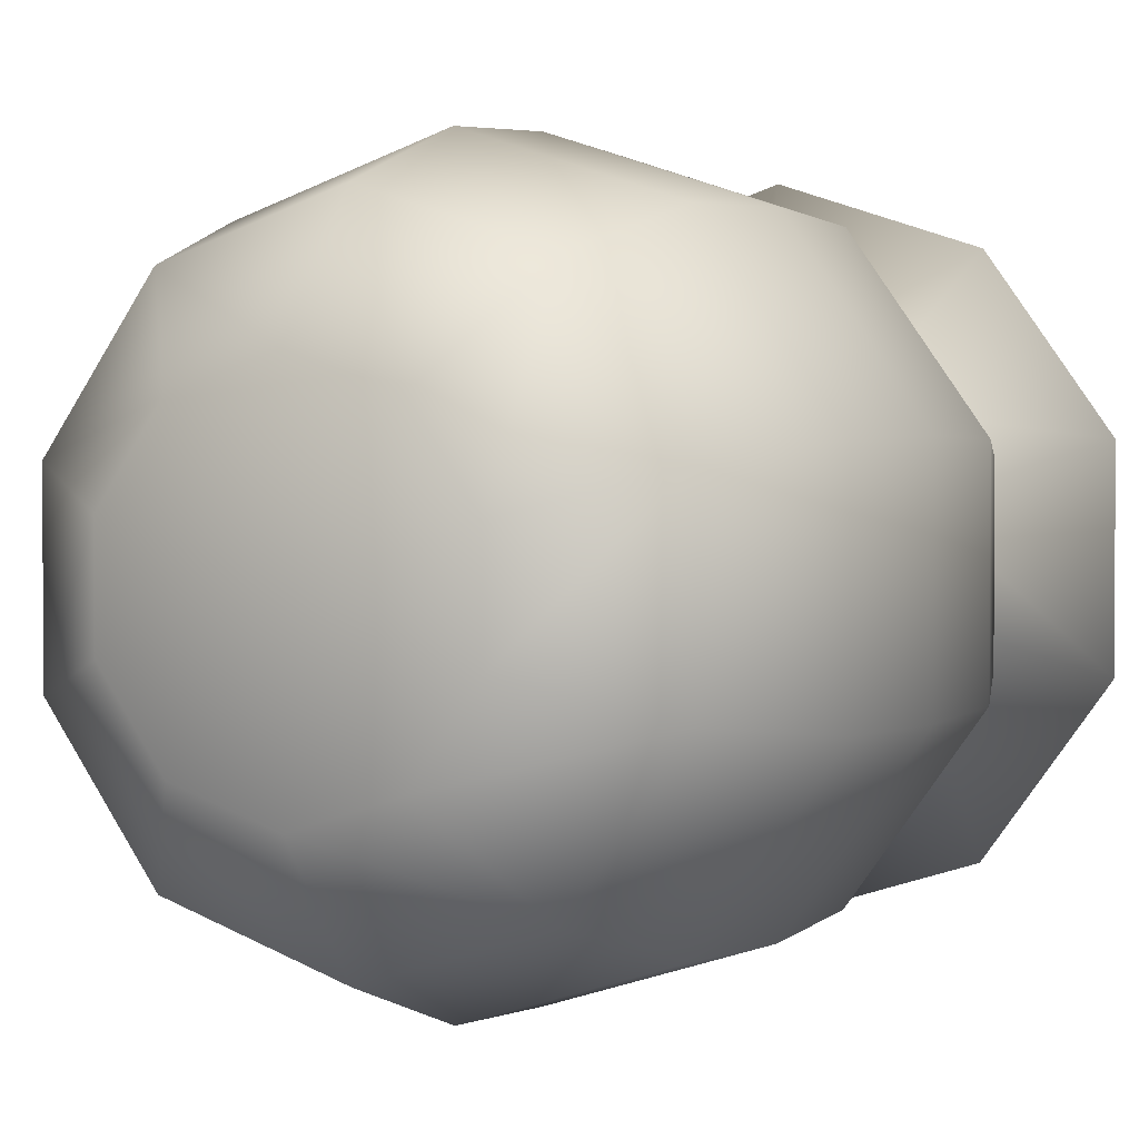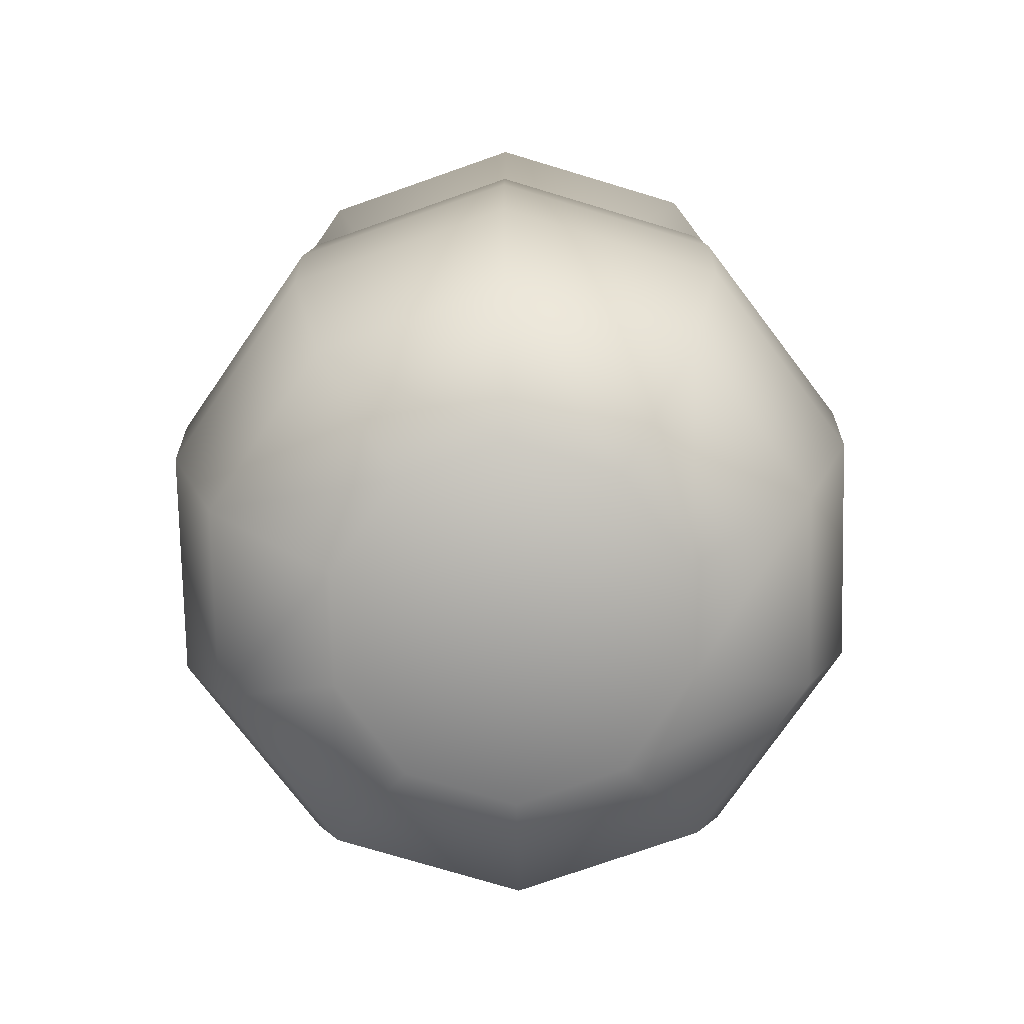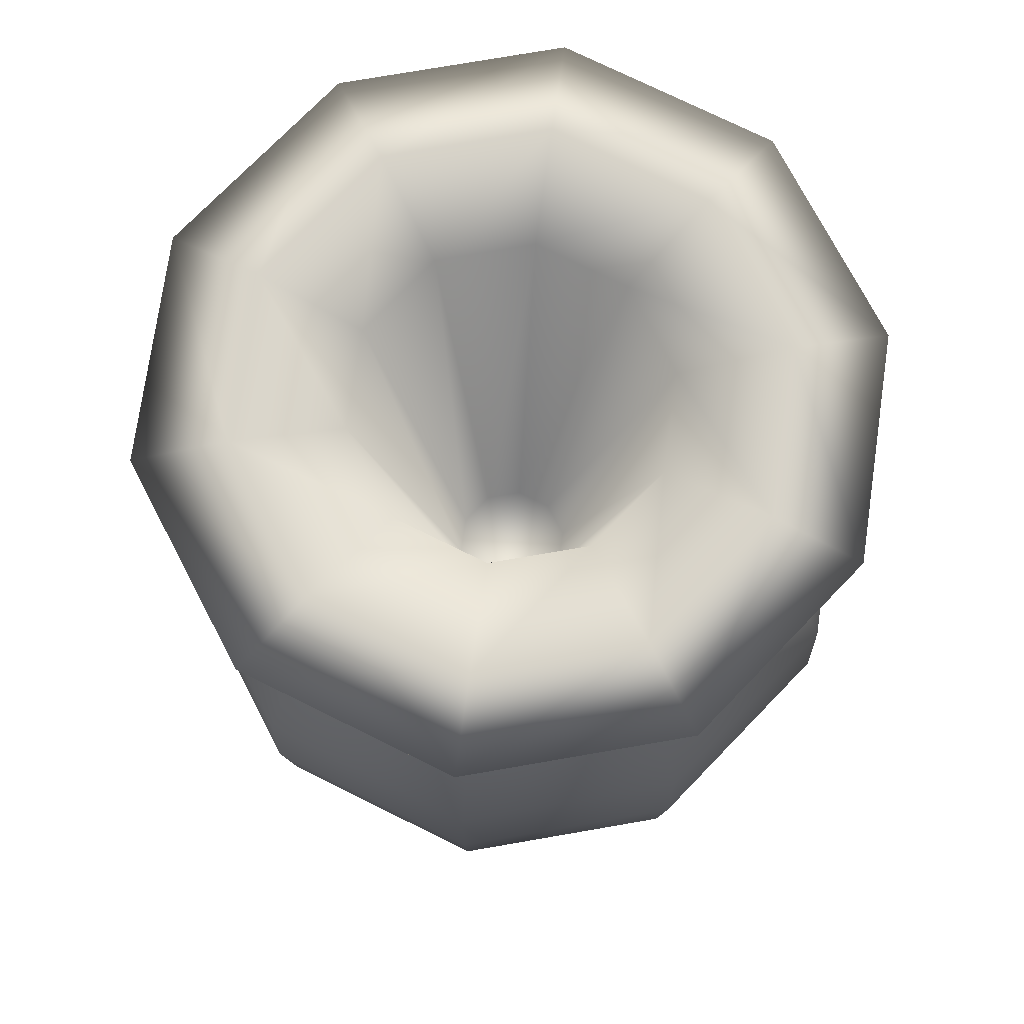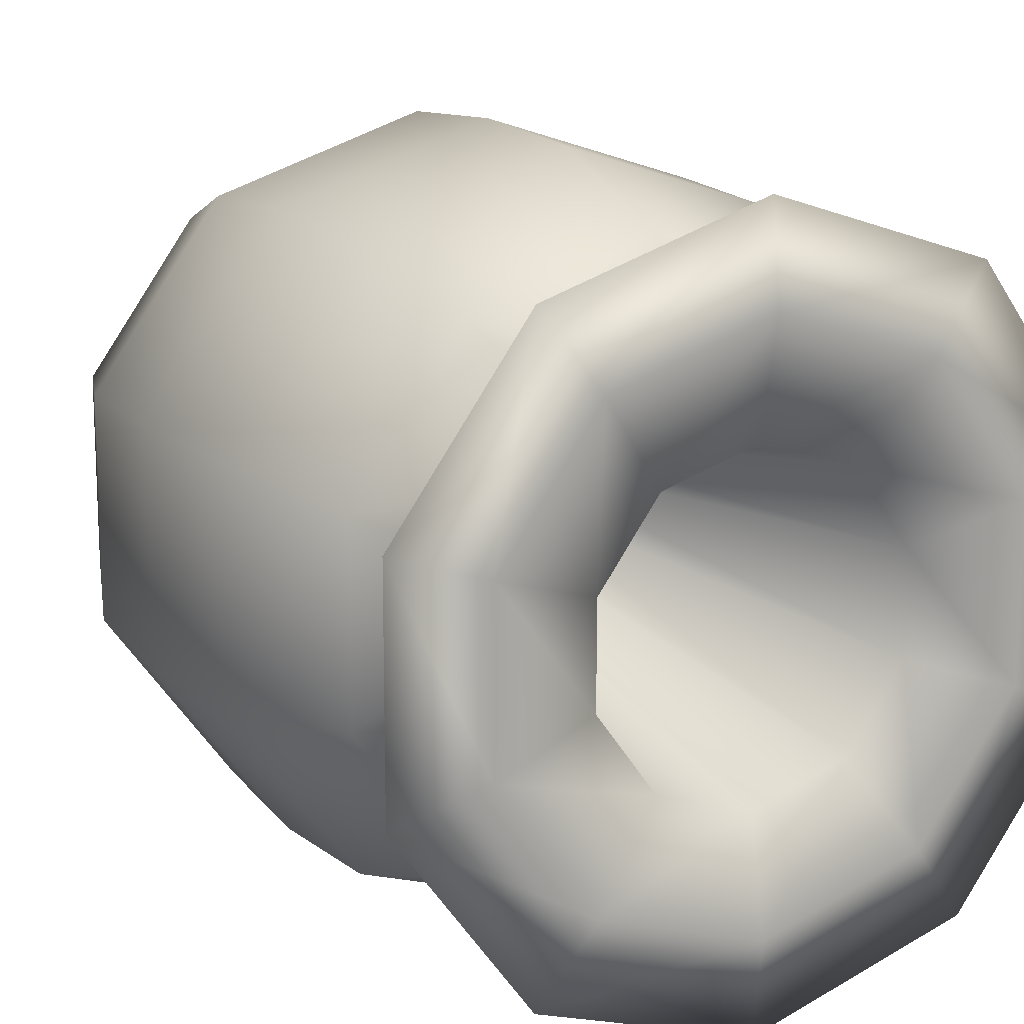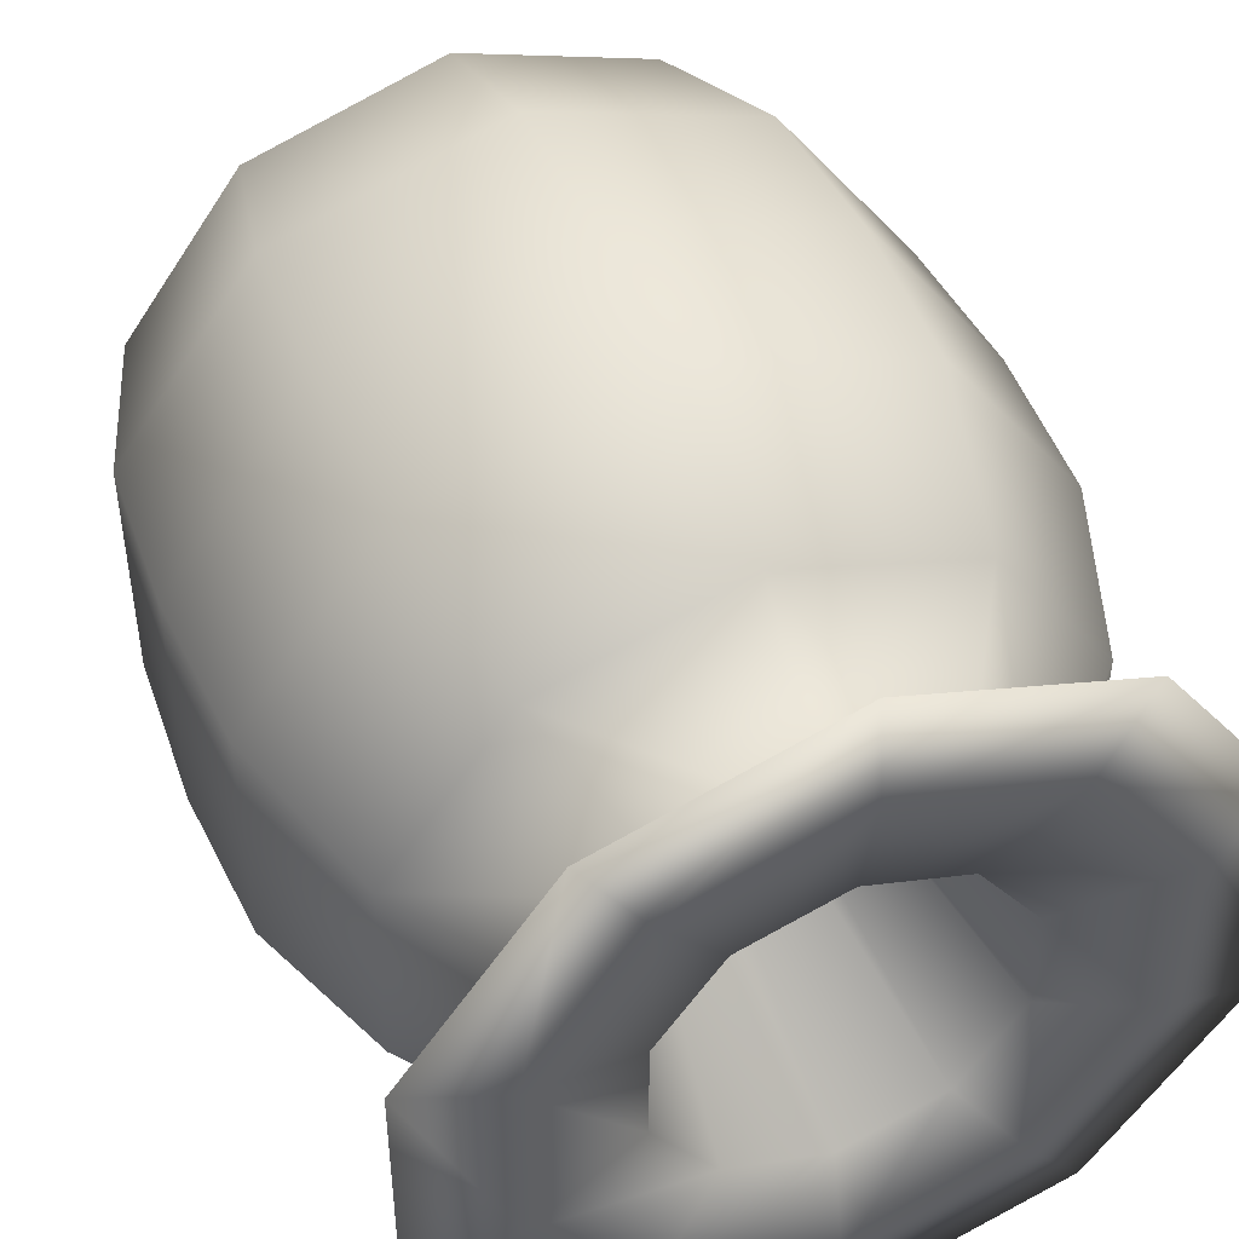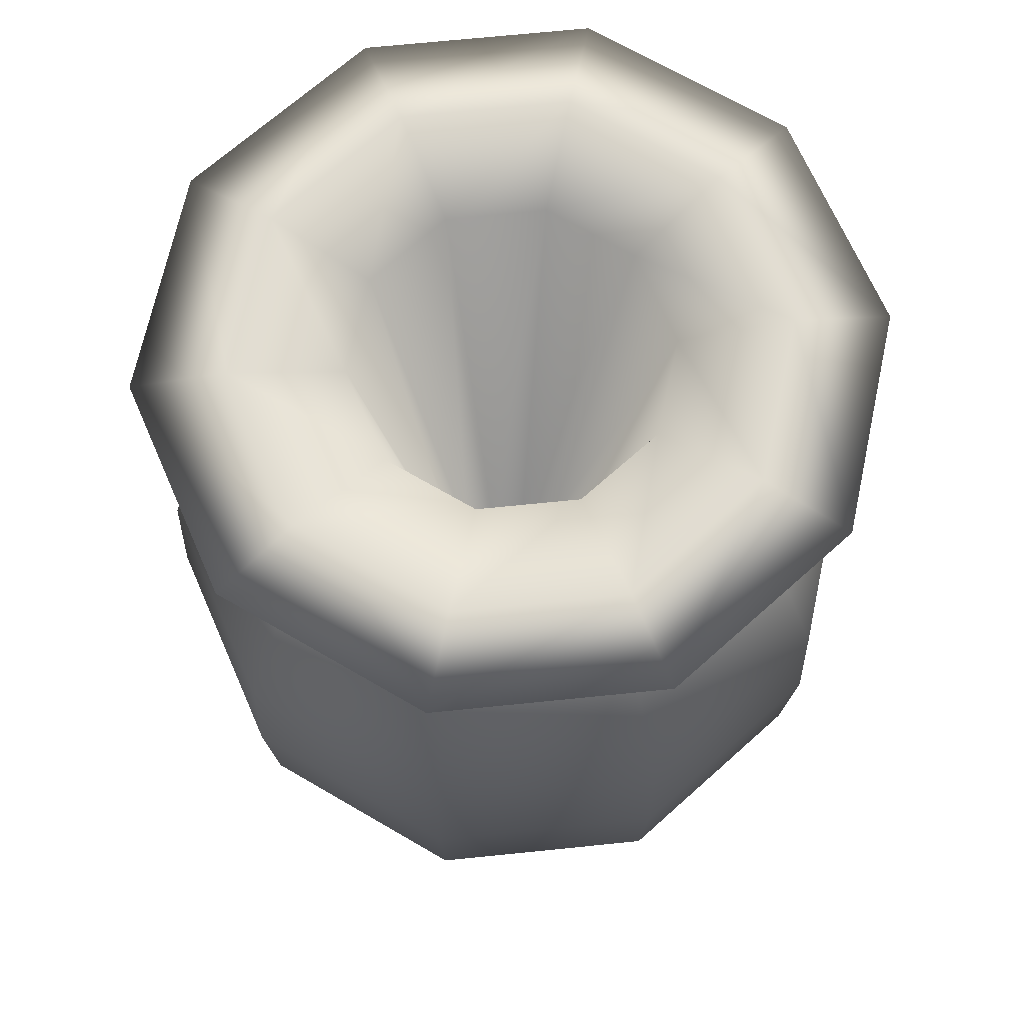
<metadata>
{"format":"obj","ext":"obj","renderer":"f3d","projection":"perspective","resolution":1024,"background":"white","views":[{"elev":2.4,"azim":-152.0,"up":"+Y"},{"elev":-76.2,"azim":1.3,"up":"+Z"},{"elev":75.7,"azim":44.2,"up":"+Z"},{"elev":15.0,"azim":-28.2,"up":"+Y"},{"elev":47.1,"azim":-22.2,"up":"+Y"},{"elev":69.6,"azim":12.2,"up":"+Z"}]}
</metadata>
<code>
g PotProjectileMesh
v 0.2214 0.3048 -0.8488
v 0.3583 0.1164 -0.8488
v 0.6165 0.2003 -0.6482
v 0.381 0.5244 -0.6482
v -1.863e-10 0.3767 -0.8488
v 0.7292 0.2369 -0.3176
v -9.933e-10 0.6482 -0.6482
v -0.2214 0.3048 -0.8488
v 0.4507 0.6203 -0.3176
v 0.747 0.2427 -4.371e-08
v -0.381 0.5244 -0.6482
v -0.3583 0.1164 -0.8488
v -0.6165 0.2003 -0.6482
v -2.027e-09 0.7668 -0.3176
v -0.4507 0.6203 -0.3176
v -0.7292 0.2369 -0.3176
v 0.4617 0.6354 -4.371e-08
v -0.4617 0.6354 -4.371e-08
v -0.747 0.2427 -4.371e-08
v -7.227e-08 0.7854 -4.371e-08
v 0.7292 0.2369 0.3176
v 0.4507 0.6203 0.3176
v -2.027e-09 0.7668 0.3176
v -0.4507 0.6203 0.3176
v 0.7292 -0.2369 0.3176
v 0.747 -0.2427 -4.371e-08
v 0.6165 -0.2003 0.6482
v 0.6165 0.2003 0.6482
v 0.3583 -0.1164 0.9094
v 0.381 0.5244 0.6482
v 0.3583 0.1164 0.9094
v -9.933e-10 0.6482 0.6482
v -0.7292 0.2369 0.3176
v -0.747 -0.2427 -4.371e-08
v -0.7292 -0.2369 0.3176
v -0.381 0.5244 0.6482
v -0.6165 0.2003 0.6482
v 0.2214 0.3048 0.9094
v 0.7303 0.2373 1.025
v 0.7303 -0.2373 1.025
v 0.5422 0.1762 1.05
v 0.5422 -0.1762 1.05
v -1.863e-10 0.3767 0.9094
v -0.2214 0.3048 0.9094
v 0.4513 0.6212 1.025
v -3.8e-10 0.7679 1.025
v 0.3351 0.4613 1.05
v 0.5422 0.1762 1.05
v 2.721e-09 0.5701 1.05
v -0.3351 0.4613 1.05
v -0.4513 0.6212 1.025
v -0.5422 0.1762 1.05
v -0.7303 0.2373 1.025
v -0.3583 0.1164 0.9094
v -0.6165 -0.2003 0.6482
v -0.3583 -0.1164 0.9094
v -0.381 -0.5244 0.6482
v -0.4507 -0.6203 0.3176
v -0.6165 0.2003 0.6482
v -0.7292 0.2369 0.3176
v -0.4617 -0.6354 -4.371e-08
v -0.747 -0.2427 -4.371e-08
v -1.485e-09 -0.7668 0.3176
v -2.545e-08 -0.7854 -4.371e-08
v -0.4507 -0.6203 -0.3176
v -1.485e-09 -0.7668 -0.3176
v -0.7292 -0.2369 -0.3176
v -0.747 0.2427 -4.371e-08
v -0.7292 0.2369 -0.3176
v -0.6165 -0.2003 -0.6482
v -0.6165 0.2003 -0.6482
v -0.381 -0.5244 -0.6482
v -0.3583 -0.1164 -0.8488
v -0.3583 0.1164 -0.8488
v -0.2214 -0.3048 -0.8488
v -0 1.51e-07 -0.8093
v -0.2214 0.3048 -0.8488
v -1.863e-10 0.3767 -0.8488
v 0.2214 0.3048 -0.8488
v 0.3583 0.1164 -0.8488
v 2.979e-08 -0.3767 -0.8488
v 0.3583 -0.1164 -0.8488
v -3.939e-10 -0.6482 -0.6482
v 0.2214 -0.3048 -0.8488
v 0.381 -0.5244 -0.6482
v 0.6165 -0.2003 -0.6482
v 0.6165 0.2003 -0.6482
v 0.4507 -0.6203 -0.3176
v 0.7292 -0.2369 -0.3176
v 0.7292 0.2369 -0.3176
v 0.4617 -0.6354 -4.371e-08
v 0.747 -0.2427 -4.371e-08
v 0.747 0.2427 -4.371e-08
v 0.4507 -0.6203 0.3176
v 0.7292 -0.2369 0.3176
v -3.939e-10 -0.6482 0.6482
v 0.381 -0.5244 0.6482
v 0.6165 -0.2003 0.6482
v -0.2214 -0.3048 0.9094
v 0.2214 -0.3048 0.9094
v 0.3583 -0.1164 0.9094
v 0.7303 -0.2373 1.025
v 2.979e-08 -0.3767 0.9094
v 0.4513 -0.6212 1.025
v 0.5422 -0.1762 1.05
v 0.3351 -0.4613 1.05
v 6.073e-08 -0.7679 1.025
v 4.81e-08 -0.5701 1.05
v -0.4513 -0.6212 1.025
v -0.3351 -0.4613 1.05
v -0.7303 -0.2373 1.025
v -0.5422 -0.1762 1.05
v -0.3583 0.1164 0.9094
v -0.7303 0.2373 1.025
v -0.5422 0.1762 1.05
v -0.5422 -0.1762 1.05
v -0.7303 -0.2373 1.025
v -0 1.51e-07 -0.8093
v 0.2214 -0.3048 -0.8488
v 0.3583 -0.1164 -0.8488
v 2.979e-08 -0.3767 -0.8488
v -0.2214 -0.3048 -0.8488
v -0.3583 -0.1164 -0.8488
v 0.3351 -0.4613 1.05
v 0.3208 -0.1043 1.003
v 0.5422 -0.1762 1.05
v 0.1983 -0.2729 1.003
v 4.81e-08 -0.5701 1.05
v 4.118e-08 -0.3374 1.003
v -0.3351 -0.4613 1.05
v -0.1983 -0.2729 1.003
v -0.5422 -0.1762 1.05
v -0.3208 -0.1043 1.003
v 0.1228 -0.03989 -0.202
v 0.1228 0.03989 -0.202
v 0.3208 0.1043 1.003
v 0.5422 -0.1762 1.05
v 0.5422 0.1762 1.05
v 0.07588 -0.1044 -0.202
v 2.22e-08 -0.1291 -0.202
v 0.07588 0.1044 -0.202
v -0.07588 -0.1044 -0.202
v 1.192e-08 0.1291 -0.202
v -0.07588 0.1044 -0.202
v -0.1228 -0.03989 -0.202
v -0.1228 0.03989 -0.202
v -0.3208 0.1043 1.003
v -0.5422 0.1762 1.05
v -0.5422 -0.1762 1.05
v -0.3351 0.4613 1.05
v -0.3208 0.1043 1.003
v -0.5422 0.1762 1.05
v -0.1983 0.2729 1.003
v -0.1228 0.03989 -0.202
v 2.721e-09 0.5701 1.05
v -0.07588 0.1044 -0.202
v 1.433e-08 0.3374 1.003
v 0.3351 0.4613 1.05
v 1.192e-08 0.1291 -0.202
v 0.1983 0.2729 1.003
v 0.5422 0.1762 1.05
v 0.3208 0.1043 1.003
v 0.07588 0.1044 -0.202
v 2.22e-08 -0.1291 -0.202
v 0.1228 0.03989 -0.202
v 0.1228 -0.03989 -0.202
v 0.07588 -0.1044 -0.202
g PotProjectileMesh_0
f 3 2 1
f 4 3 1
f 4 1 5
f 6 3 4
f 7 4 5
f 7 5 8
f 9 6 4
f 9 4 7
f 10 6 9
f 11 7 8
f 11 8 12
f 13 11 12
f 14 9 7
f 14 7 11
f 15 11 13
f 15 14 11
f 16 15 13
f 17 9 14
f 17 10 9
f 18 15 16
f 19 18 16
f 20 14 15
f 20 17 14
f 18 20 15
f 21 10 17
f 22 17 20
f 22 21 17
f 23 20 18
f 23 22 20
f 24 18 19
f 24 23 18
f 21 25 10
f 25 26 10
f 27 25 21
f 28 27 21
f 28 21 22
f 29 27 28
f 30 22 23
f 30 28 22
f 31 29 28
f 31 28 30
f 32 30 23
f 32 23 24
f 33 24 19
f 33 19 34
f 35 33 34
f 36 24 33
f 36 32 24
f 37 36 33
f 38 30 32
f 38 31 30
f 31 39 29
f 39 40 29
f 39 41 40
f 41 42 40
f 43 32 36
f 43 38 32
f 44 36 37
f 44 43 36
f 45 39 31
f 38 45 31
f 43 46 38
f 46 45 38
f 45 47 39
f 47 48 39
f 49 47 45
f 46 49 45
f 50 49 46
f 51 46 43
f 51 50 46
f 44 51 43
f 52 50 51
f 53 52 51
f 53 51 44
f 54 53 44
f 54 44 37
f 54 37 55
f 56 54 55
f 56 55 57
f 57 55 58
f 55 35 58
f 55 59 35
f 59 60 35
f 58 35 61
f 35 62 61
f 57 58 63
f 58 61 64
f 63 58 64
f 61 62 65
f 64 61 66
f 61 65 66
f 62 67 65
f 62 68 67
f 68 69 67
f 67 69 70
f 69 71 70
f 65 67 72
f 67 70 72
f 70 71 73
f 71 74 73
f 70 73 75
f 72 70 75
f 73 74 76
f 74 77 76
f 77 78 76
f 78 79 76
f 79 80 76
f 72 75 81
f 80 82 76
f 65 72 83
f 83 72 81
f 83 81 84
f 66 65 83
f 85 83 84
f 85 84 82
f 66 83 85
f 86 82 80
f 86 85 82
f 87 86 80
f 88 66 85
f 88 85 86
f 64 66 88
f 89 86 87
f 89 88 86
f 90 89 87
f 91 64 88
f 91 88 89
f 63 64 91
f 92 89 90
f 92 91 89
f 93 92 90
f 94 91 92
f 94 63 91
f 95 94 92
f 96 63 94
f 96 57 63
f 97 94 95
f 97 96 94
f 98 97 95
f 99 57 96
f 99 56 57
f 100 97 98
f 101 100 98
f 101 102 100
f 103 96 97
f 100 103 97
f 103 99 96
f 102 104 100
f 100 104 103
f 102 105 104
f 105 106 104
f 104 107 103
f 104 106 107
f 103 107 99
f 106 108 107
f 107 109 99
f 107 108 109
f 99 109 56
f 108 110 109
f 109 111 56
f 109 110 111
f 110 112 111
f 56 111 113
f 111 114 113
f 116 115 114
f 117 116 114
f 120 119 118
f 119 121 118
f 121 122 118
f 122 123 118
f 126 125 124
f 125 127 124
f 124 127 128
f 127 129 128
f 128 129 130
f 129 131 130
f 130 131 132
f 131 133 132
f 125 134 127
f 135 134 125
f 136 135 125
f 136 125 137
f 138 136 137
f 134 139 127
f 127 139 129
f 139 140 129
f 129 140 131
f 141 140 139
f 140 142 131
f 131 142 133
f 143 142 140
f 143 144 142
f 144 145 142
f 142 145 133
f 144 146 145
f 145 146 147
f 133 145 147
f 133 147 148
f 149 133 148
f 152 151 150
f 151 153 150
f 151 154 153
f 150 153 155
f 154 156 153
f 153 157 155
f 153 156 157
f 155 157 158
f 156 159 157
f 157 160 158
f 157 159 160
f 158 160 161
f 160 162 161
f 159 163 160
f 160 163 162
f 163 159 164
f 163 165 162
f 166 165 163
f 163 167 166

</code>
